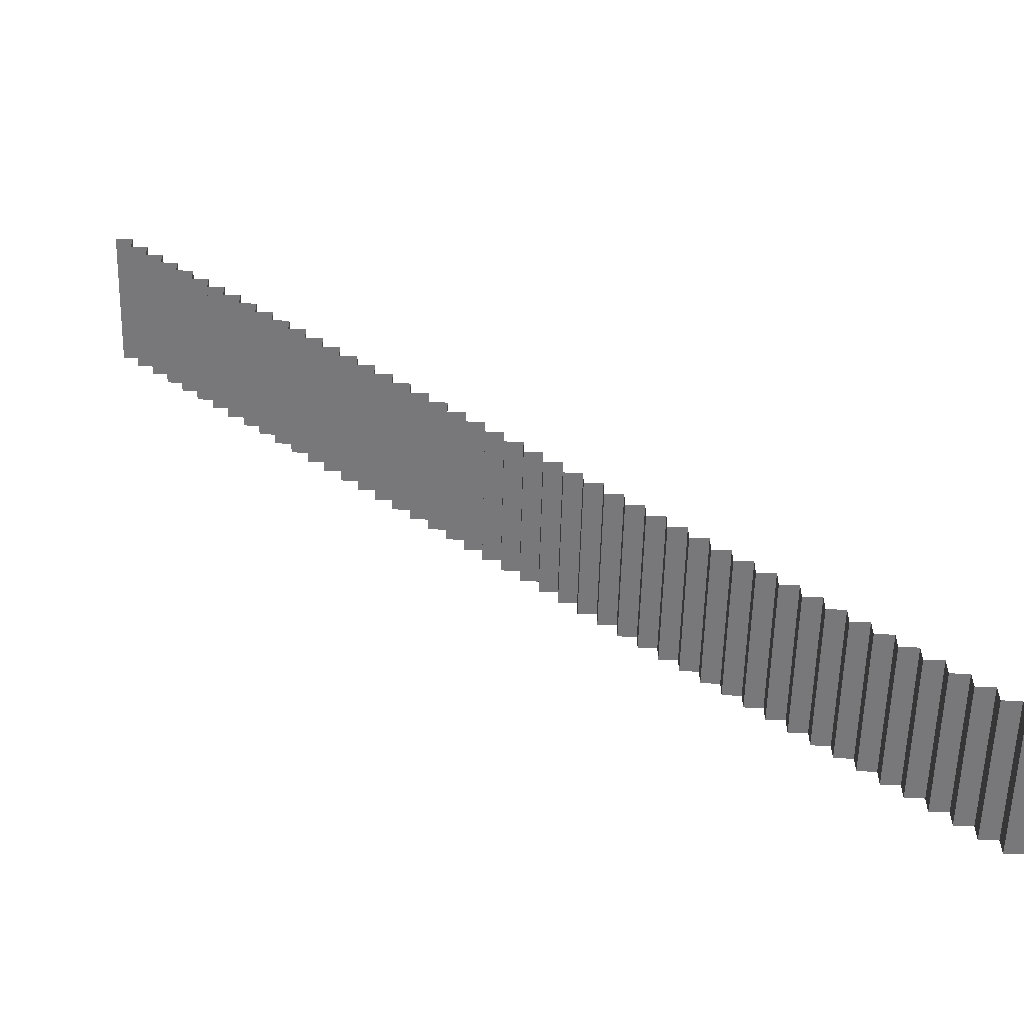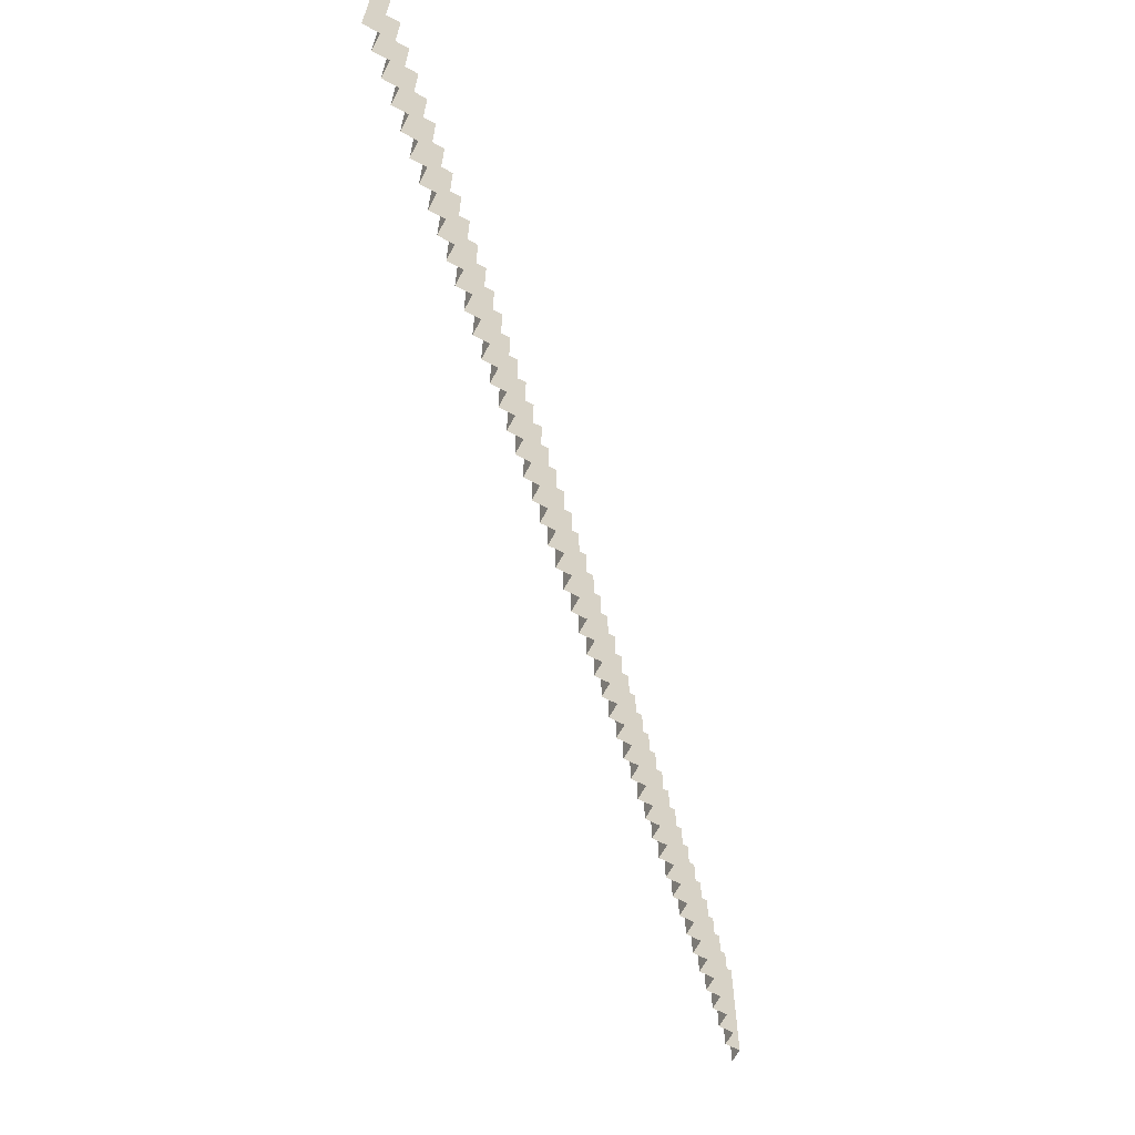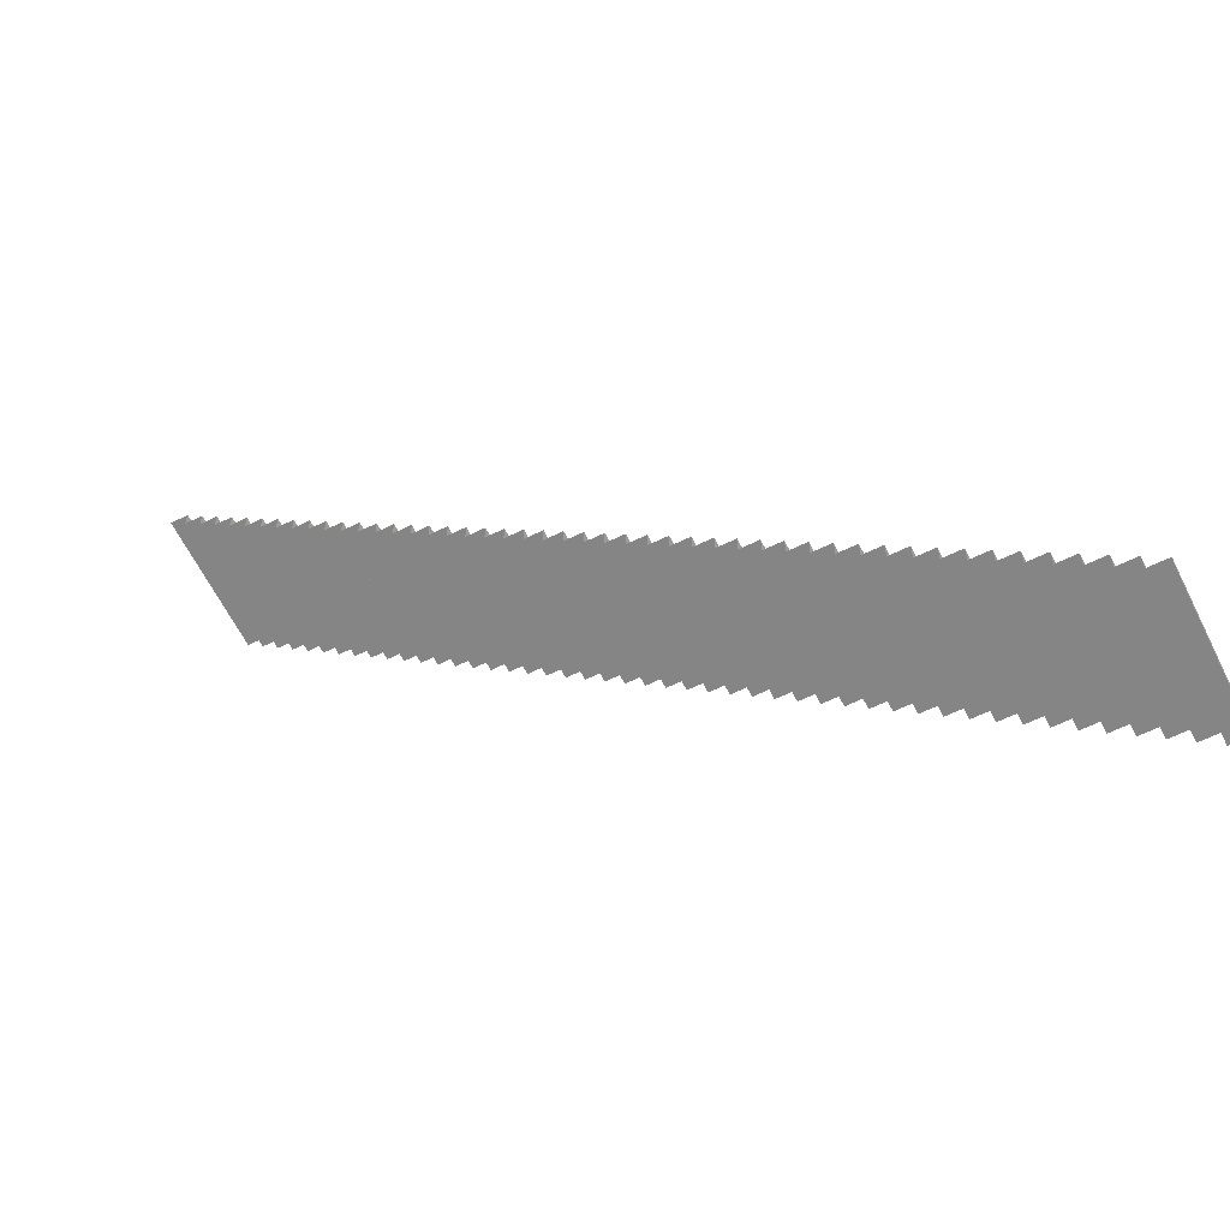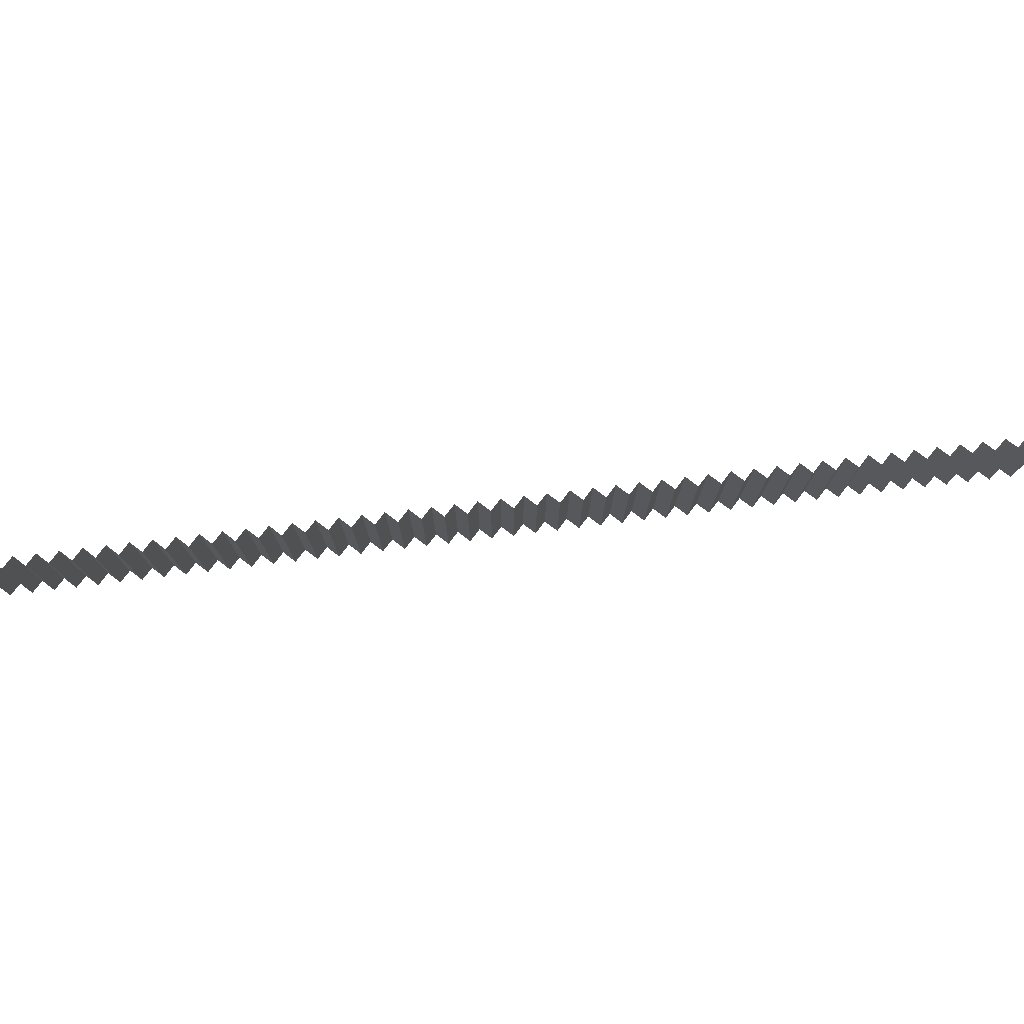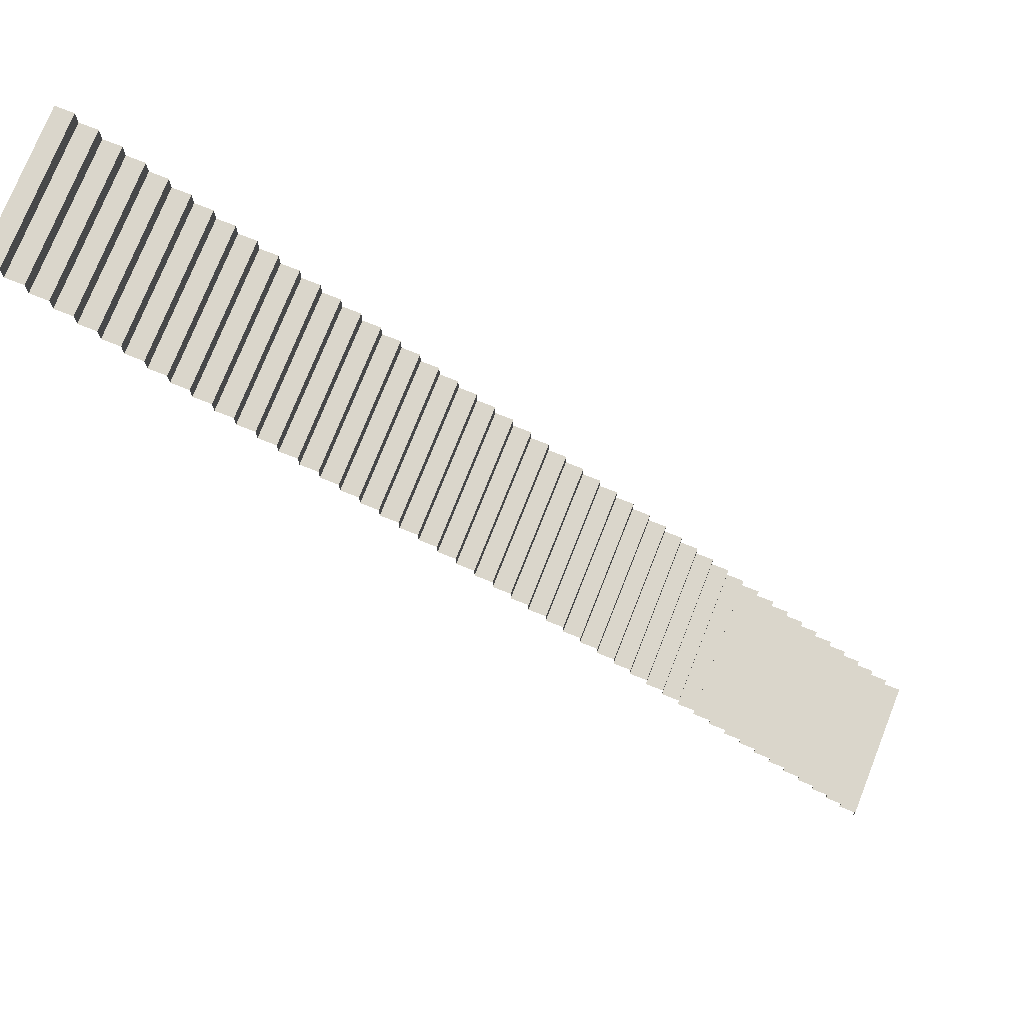
<metadata>
{"format":"obj","ext":"obj","renderer":"f3d","projection":"perspective","resolution":1024,"background":"white","views":[{"elev":-57.5,"azim":178.6,"up":"+Y"},{"elev":-63.7,"azim":151.8,"up":"+Z"},{"elev":-61.8,"azim":-153.6,"up":"+Y"},{"elev":77.4,"azim":-142.7,"up":"+Z"},{"elev":74.1,"azim":-158.5,"up":"+Y"}]}
</metadata>
<code>
v 0 2682 -236
v -59 2682 -236
v -59 2682 236
v -59 2682 236
v 0 2682 236
v 0 2682 -236
v -59 2682 -236
v -59 2625 -236
v -59 2625 236
v -59 2625 236
v -59 2682 236
v -59 2682 -236
v -59 2625 -236
v -118 2625 -236
v -118 2625 236
v -118 2625 236
v -59 2625 236
v -59 2625 -236
v -118 2625 -236
v -118 2567 -236
v -118 2567 236
v -118 2567 236
v -118 2625 236
v -118 2625 -236
v -118 2567 -236
v -177 2567 -236
v -177 2567 236
v -177 2567 236
v -118 2567 236
v -118 2567 -236
v -177 2567 -236
v -177 2510 -236
v -177 2510 236
v -177 2510 236
v -177 2567 236
v -177 2567 -236
v -177 2510 -236
v -236 2510 -236
v -236 2510 236
v -236 2510 236
v -177 2510 236
v -177 2510 -236
v -236 2510 -236
v -236 2453 -236
v -236 2453 236
v -236 2453 236
v -236 2510 236
v -236 2510 -236
v -236 2453 -236
v -295 2453 -236
v -295 2453 236
v -295 2453 236
v -236 2453 236
v -236 2453 -236
v -295 2453 -236
v -295 2395 -236
v -295 2395 236
v -295 2395 236
v -295 2453 236
v -295 2453 -236
v -295 2395 -236
v -354 2395 -236
v -354 2395 236
v -354 2395 236
v -295 2395 236
v -295 2395 -236
v -354 2395 -236
v -354 2338 -236
v -354 2338 236
v -354 2338 236
v -354 2395 236
v -354 2395 -236
v -354 2338 -236
v -413 2338 -236
v -413 2338 236
v -413 2338 236
v -354 2338 236
v -354 2338 -236
v -413 2338 -236
v -413 2280 -236
v -413 2280 236
v -413 2280 236
v -413 2338 236
v -413 2338 -236
v -413 2280 -236
v -472 2280 -236
v -472 2280 236
v -472 2280 236
v -413 2280 236
v -413 2280 -236
v -472 2280 -236
v -472 2223 -236
v -472 2223 236
v -472 2223 236
v -472 2280 236
v -472 2280 -236
v -472 2223 -236
v -531 2223 -236
v -531 2223 236
v -531 2223 236
v -472 2223 236
v -472 2223 -236
v -531 2223 -236
v -531 2166 -236
v -531 2166 236
v -531 2166 236
v -531 2223 236
v -531 2223 -236
v -531 2166 -236
v -590 2166 -236
v -590 2166 236
v -590 2166 236
v -531 2166 236
v -531 2166 -236
v -590 2166 -236
v -590 2108 -236
v -590 2108 236
v -590 2108 236
v -590 2166 236
v -590 2166 -236
v -590 2108 -236
v -649 2108 -236
v -649 2108 236
v -649 2108 236
v -590 2108 236
v -590 2108 -236
v -649 2108 -236
v -649 2051 -236
v -649 2051 236
v -649 2051 236
v -649 2108 236
v -649 2108 -236
v -649 2051 -236
v -708 2051 -236
v -708 2051 236
v -708 2051 236
v -649 2051 236
v -649 2051 -236
v -708 2051 -236
v -708 1993 -236
v -708 1993 236
v -708 1993 236
v -708 2051 236
v -708 2051 -236
v -708 1993 -236
v -767 1993 -236
v -767 1993 236
v -767 1993 236
v -708 1993 236
v -708 1993 -236
v -767 1993 -236
v -767 1936 -236
v -767 1936 236
v -767 1936 236
v -767 1993 236
v -767 1993 -236
v -767 1936 -236
v -826 1936 -236
v -826 1936 236
v -826 1936 236
v -767 1936 236
v -767 1936 -236
v -826 1936 -236
v -826 1878 -236
v -826 1878 236
v -826 1878 236
v -826 1936 236
v -826 1936 -236
v -826 1878 -236
v -885 1878 -236
v -885 1878 236
v -885 1878 236
v -826 1878 236
v -826 1878 -236
v -885 1878 -236
v -885 1821 -236
v -885 1821 236
v -885 1821 236
v -885 1878 236
v -885 1878 -236
v -885 1821 -236
v -944 1821 -236
v -944 1821 236
v -944 1821 236
v -885 1821 236
v -885 1821 -236
v -944 1821 -236
v -944 1764 -236
v -944 1764 236
v -944 1764 236
v -944 1821 236
v -944 1821 -236
v -944 1764 -236
v -1003 1764 -236
v -1003 1764 236
v -1003 1764 236
v -944 1764 236
v -944 1764 -236
v -1003 1764 -236
v -1003 1706 -236
v -1003 1706 236
v -1003 1706 236
v -1003 1764 236
v -1003 1764 -236
v -1003 1706 -236
v -1062 1706 -236
v -1062 1706 236
v -1062 1706 236
v -1003 1706 236
v -1003 1706 -236
v -1062 1706 -236
v -1062 1649 -236
v -1062 1649 236
v -1062 1649 236
v -1062 1706 236
v -1062 1706 -236
v -1062 1649 -236
v -1122 1649 -236
v -1122 1649 236
v -1122 1649 236
v -1062 1649 236
v -1062 1649 -236
v -1122 1649 -236
v -1122 1591 -236
v -1122 1591 236
v -1122 1591 236
v -1122 1649 236
v -1122 1649 -236
v -1122 1591 -236
v -1181 1591 -236
v -1181 1591 236
v -1181 1591 236
v -1122 1591 236
v -1122 1591 -236
v -1181 1591 -236
v -1181 1534 -236
v -1181 1534 236
v -1181 1534 236
v -1181 1591 236
v -1181 1591 -236
v -1181 1534 -236
v -1240 1534 -236
v -1240 1534 236
v -1240 1534 236
v -1181 1534 236
v -1181 1534 -236
v -1240 1534 -236
v -1240 1477 -236
v -1240 1477 236
v -1240 1477 236
v -1240 1534 236
v -1240 1534 -236
v -1240 1477 -236
v -1299 1477 -236
v -1299 1477 236
v -1299 1477 236
v -1240 1477 236
v -1240 1477 -236
v -1299 1477 -236
v -1299 1419 -236
v -1299 1419 236
v -1299 1419 236
v -1299 1477 236
v -1299 1477 -236
v -1299 1419 -236
v -1358 1419 -236
v -1358 1419 236
v -1358 1419 236
v -1299 1419 236
v -1299 1419 -236
v -1358 1419 -236
v -1358 1362 -236
v -1358 1362 236
v -1358 1362 236
v -1358 1419 236
v -1358 1419 -236
v -1358 1362 -236
v -1417 1362 -236
v -1417 1362 236
v -1417 1362 236
v -1358 1362 236
v -1358 1362 -236
v -1417 1362 -236
v -1417 1304 -236
v -1417 1304 236
v -1417 1304 236
v -1417 1362 236
v -1417 1362 -236
v -1417 1304 -236
v -1476 1304 -236
v -1476 1304 236
v -1476 1304 236
v -1417 1304 236
v -1417 1304 -236
v -1476 1304 -236
v -1476 1247 -236
v -1476 1247 236
v -1476 1247 236
v -1476 1304 236
v -1476 1304 -236
v -1476 1247 -236
v -1535 1247 -236
v -1535 1247 236
v -1535 1247 236
v -1476 1247 236
v -1476 1247 -236
v -1535 1247 -236
v -1535 1189 -236
v -1535 1189 236
v -1535 1189 236
v -1535 1247 236
v -1535 1247 -236
v -1535 1189 -236
v -1594 1189 -236
v -1594 1189 236
v -1594 1189 236
v -1535 1189 236
v -1535 1189 -236
v -1594 1189 -236
v -1594 1132 -236
v -1594 1132 236
v -1594 1132 236
v -1594 1189 236
v -1594 1189 -236
v -1594 1132 -236
v -1653 1132 -236
v -1653 1132 236
v -1653 1132 236
v -1594 1132 236
v -1594 1132 -236
v -1653 1132 -236
v -1653 1075 -236
v -1653 1075 236
v -1653 1075 236
v -1653 1132 236
v -1653 1132 -236
v -1653 1075 -236
v -1712 1075 -236
v -1712 1075 236
v -1712 1075 236
v -1653 1075 236
v -1653 1075 -236
v -1712 1075 -236
v -1712 1017 -236
v -1712 1017 236
v -1712 1017 236
v -1712 1075 236
v -1712 1075 -236
v -1712 1017 -236
v -1771 1017 -236
v -1771 1017 236
v -1771 1017 236
v -1712 1017 236
v -1712 1017 -236
v -1771 1017 -236
v -1771 960 -236
v -1771 960 236
v -1771 960 236
v -1771 1017 236
v -1771 1017 -236
v -1771 960 -236
v -1830 960 -236
v -1830 960 236
v -1830 960 236
v -1771 960 236
v -1771 960 -236
v -1830 960 -236
v -1830 902 -236
v -1830 902 236
v -1830 902 236
v -1830 960 236
v -1830 960 -236
v -1830 902 -236
v -1889 902 -236
v -1889 902 236
v -1889 902 236
v -1830 902 236
v -1830 902 -236
v -1889 902 -236
v -1889 845 -236
v -1889 845 236
v -1889 845 236
v -1889 902 236
v -1889 902 -236
v -1889 845 -236
v -1948 845 -236
v -1948 845 236
v -1948 845 236
v -1889 845 236
v -1889 845 -236
v -1948 845 -236
v -1948 787 -236
v -1948 787 236
v -1948 787 236
v -1948 845 236
v -1948 845 -236
v -1948 787 -236
v -2007 787 -236
v -2007 787 236
v -2007 787 236
v -1948 787 236
v -1948 787 -236
v -2007 787 -236
v -2007 730 -236
v -2007 730 236
v -2007 730 236
v -2007 787 236
v -2007 787 -236
v -2007 730 -236
v -2066 730 -236
v -2066 730 236
v -2066 730 236
v -2007 730 236
v -2007 730 -236
v -2066 730 -236
v -2066 673 -236
v -2066 673 236
v -2066 673 236
v -2066 730 236
v -2066 730 -236
v -2066 673 -236
v -2125 673 -236
v -2125 673 236
v -2125 673 236
v -2066 673 236
v -2066 673 -236
v -2125 673 -236
v -2125 615 -236
v -2125 615 236
v -2125 615 236
v -2125 673 236
v -2125 673 -236
v -2125 615 -236
v -2184 615 -236
v -2184 615 236
v -2184 615 236
v -2125 615 236
v -2125 615 -236
v -2184 615 -236
v -2184 558 -236
v -2184 558 236
v -2184 558 236
v -2184 615 236
v -2184 615 -236
v -2184 558 -236
v -2243 558 -236
v -2243 558 236
v -2243 558 236
v -2184 558 236
v -2184 558 -236
v -2243 558 -236
v -2243 500 -236
v -2243 500 236
v -2243 500 236
v -2243 558 236
v -2243 558 -236
v -2243 500 -236
v -2302 500 -236
v -2302 500 236
v -2302 500 236
v -2243 500 236
v -2243 500 -236
v -2302 500 -236
v -2302 443 -236
v -2302 443 236
v -2302 443 236
v -2302 500 236
v -2302 500 -236
v -2302 443 -236
v -2361 443 -236
v -2361 443 236
v -2361 443 236
v -2302 443 236
v -2302 443 -236
v -2361 443 -236
v -2361 386 -236
v -2361 386 236
v -2361 386 236
v -2361 443 236
v -2361 443 -236
v -2361 386 -236
v -2420 386 -236
v -2420 386 236
v -2420 386 236
v -2361 386 236
v -2361 386 -236
v -2420 386 -236
v -2420 328 -236
v -2420 328 236
v -2420 328 236
v -2420 386 236
v -2420 386 -236
v -2420 328 -236
v -2479 328 -236
v -2479 328 236
v -2479 328 236
v -2420 328 236
v -2420 328 -236
v -2479 328 -236
v -2479 271 -236
v -2479 271 236
v -2479 271 236
v -2479 328 236
v -2479 328 -236
v -2479 271 -236
v -2539 271 -236
v -2539 271 236
v -2539 271 236
v -2479 271 236
v -2479 271 -236
v -2539 271 -236
v -2539 213 -236
v -2539 213 236
v -2539 213 236
v -2539 271 236
v -2539 271 -236
v -2539 213 -236
v -2598 213 -236
v -2598 213 236
v -2598 213 236
v -2539 213 236
v -2539 213 -236
v -2598 213 -236
v -2598 156 -236
v -2598 156 236
v -2598 156 236
v -2598 213 236
v -2598 213 -236
v -2598 156 -236
v -2657 156 -236
v -2657 156 236
v -2657 156 236
v -2598 156 236
v -2598 156 -236
v -2657 156 -236
v -2657 98 -236
v -2657 98 236
v -2657 98 236
v -2657 156 236
v -2657 156 -236
v -2657 98 -236
v -2716 98 -236
v -2716 98 236
v -2716 98 236
v -2657 98 236
v -2657 98 -236
v -2716 98 -236
v -2716 41 -236
v -2716 41 236
v -2716 41 236
v -2716 98 236
v -2716 98 -236
v -2716 41 -236
v -2775 41 -236
v -2775 41 236
v -2775 41 236
v -2716 41 236
v -2716 41 -236
v -2775 41 -236
v -2775 -13 -236
v -2775 -13 236
v -2775 -13 236
v -2775 41 236
v -2775 41 -236
f 1 2 3
f 4 5 6
f 7 8 9
f 10 11 12
f 13 14 15
f 16 17 18
f 19 20 21
f 22 23 24
f 25 26 27
f 28 29 30
f 31 32 33
f 34 35 36
f 37 38 39
f 40 41 42
f 43 44 45
f 46 47 48
f 49 50 51
f 52 53 54
f 55 56 57
f 58 59 60
f 61 62 63
f 64 65 66
f 67 68 69
f 70 71 72
f 73 74 75
f 76 77 78
f 79 80 81
f 82 83 84
f 85 86 87
f 88 89 90
f 91 92 93
f 94 95 96
f 97 98 99
f 100 101 102
f 103 104 105
f 106 107 108
f 109 110 111
f 112 113 114
f 115 116 117
f 118 119 120
f 121 122 123
f 124 125 126
f 127 128 129
f 130 131 132
f 133 134 135
f 136 137 138
f 139 140 141
f 142 143 144
f 145 146 147
f 148 149 150
f 151 152 153
f 154 155 156
f 157 158 159
f 160 161 162
f 163 164 165
f 166 167 168
f 169 170 171
f 172 173 174
f 175 176 177
f 178 179 180
f 181 182 183
f 184 185 186
f 187 188 189
f 190 191 192
f 193 194 195
f 196 197 198
f 199 200 201
f 202 203 204
f 205 206 207
f 208 209 210
f 211 212 213
f 214 215 216
f 217 218 219
f 220 221 222
f 223 224 225
f 226 227 228
f 229 230 231
f 232 233 234
f 235 236 237
f 238 239 240
f 241 242 243
f 244 245 246
f 247 248 249
f 250 251 252
f 253 254 255
f 256 257 258
f 259 260 261
f 262 263 264
f 265 266 267
f 268 269 270
f 271 272 273
f 274 275 276
f 277 278 279
f 280 281 282
f 283 284 285
f 286 287 288
f 289 290 291
f 292 293 294
f 295 296 297
f 298 299 300
f 301 302 303
f 304 305 306
f 307 308 309
f 310 311 312
f 313 314 315
f 316 317 318
f 319 320 321
f 322 323 324
f 325 326 327
f 328 329 330
f 331 332 333
f 334 335 336
f 337 338 339
f 340 341 342
f 343 344 345
f 346 347 348
f 349 350 351
f 352 353 354
f 355 356 357
f 358 359 360
f 361 362 363
f 364 365 366
f 367 368 369
f 370 371 372
f 373 374 375
f 376 377 378
f 379 380 381
f 382 383 384
f 385 386 387
f 388 389 390
f 391 392 393
f 394 395 396
f 397 398 399
f 400 401 402
f 403 404 405
f 406 407 408
f 409 410 411
f 412 413 414
f 415 416 417
f 418 419 420
f 421 422 423
f 424 425 426
f 427 428 429
f 430 431 432
f 433 434 435
f 436 437 438
f 439 440 441
f 442 443 444
f 445 446 447
f 448 449 450
f 451 452 453
f 454 455 456
f 457 458 459
f 460 461 462
f 463 464 465
f 466 467 468
f 469 470 471
f 472 473 474
f 475 476 477
f 478 479 480
f 481 482 483
f 484 485 486
f 487 488 489
f 490 491 492
f 493 494 495
f 496 497 498
f 499 500 501
f 502 503 504
f 505 506 507
f 508 509 510
f 511 512 513
f 514 515 516
f 517 518 519
f 520 521 522
f 523 524 525
f 526 527 528
f 529 530 531
f 532 533 534
f 535 536 537
f 538 539 540
f 541 542 543
f 544 545 546
f 547 548 549
f 550 551 552
f 553 554 555
f 556 557 558
f 559 560 561
f 562 563 564

</code>
